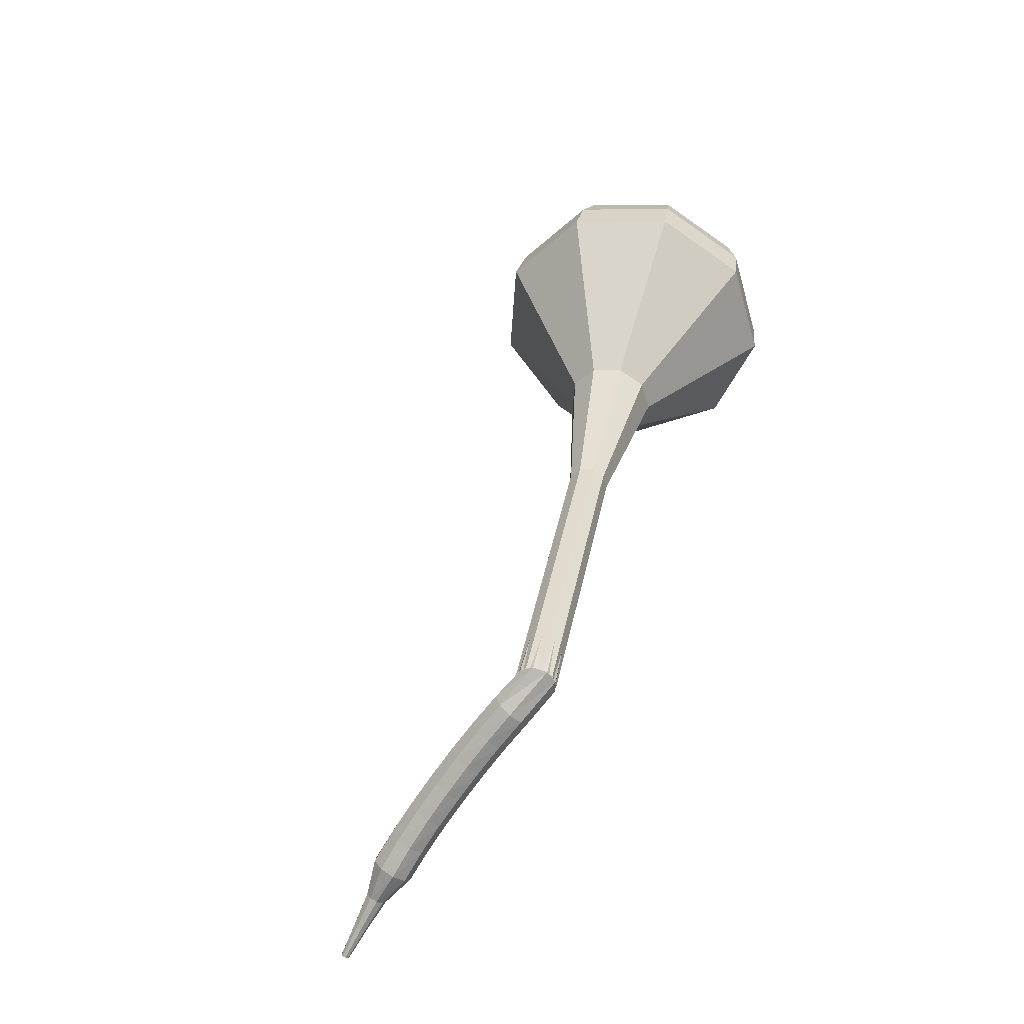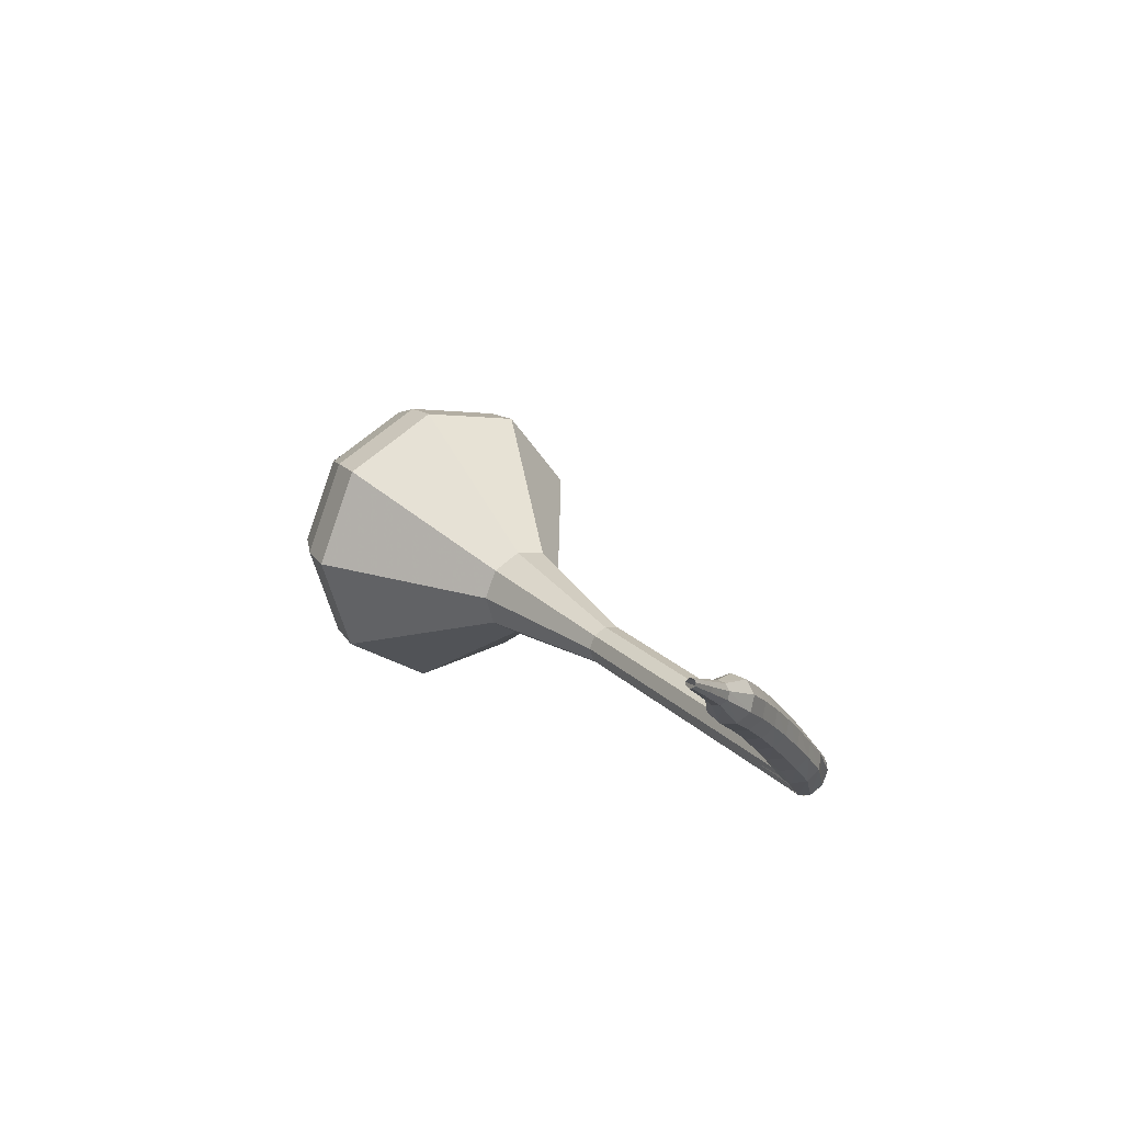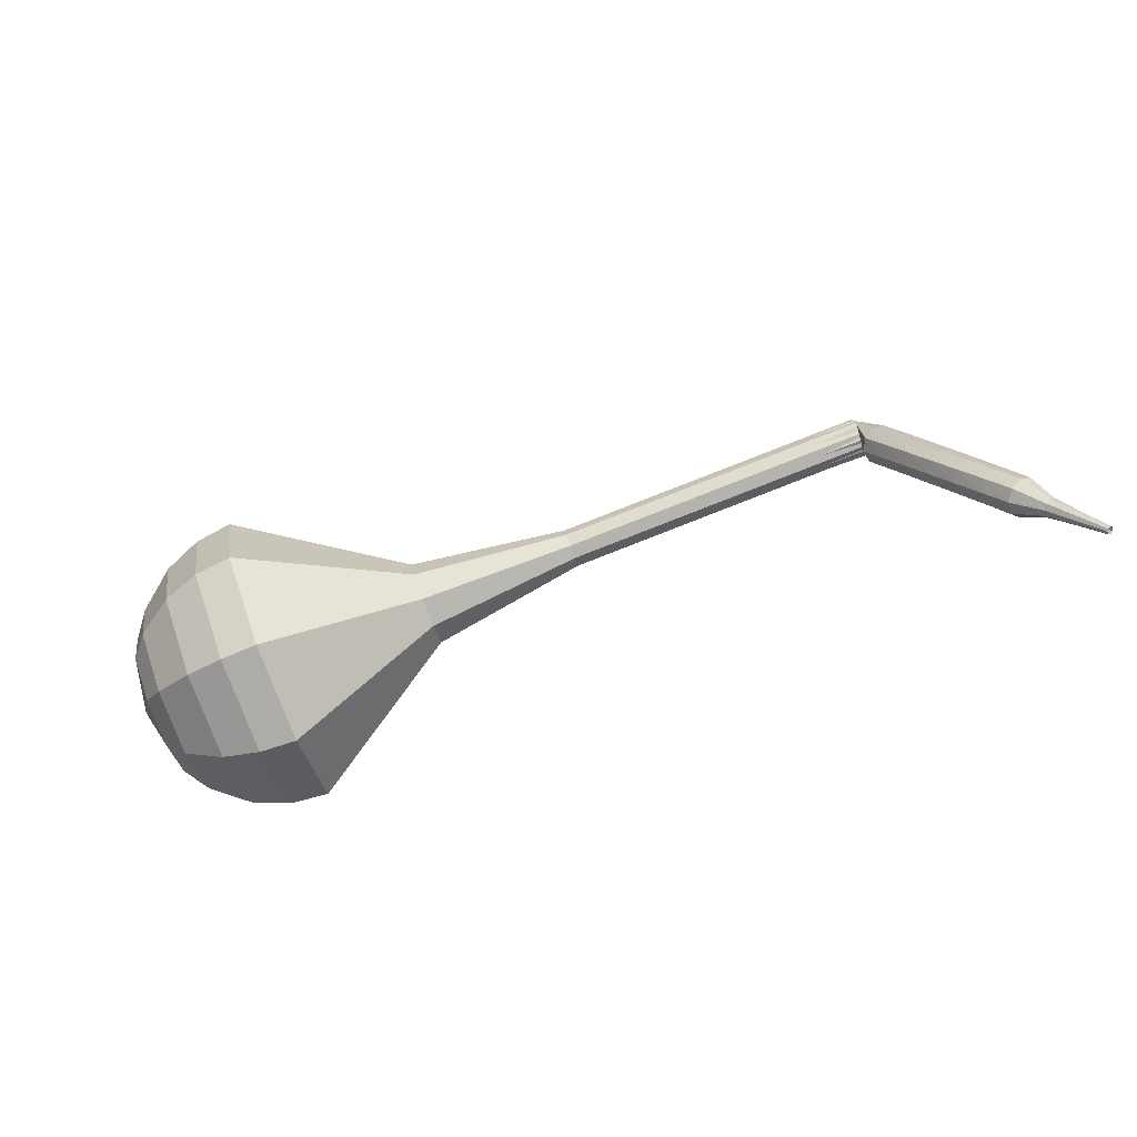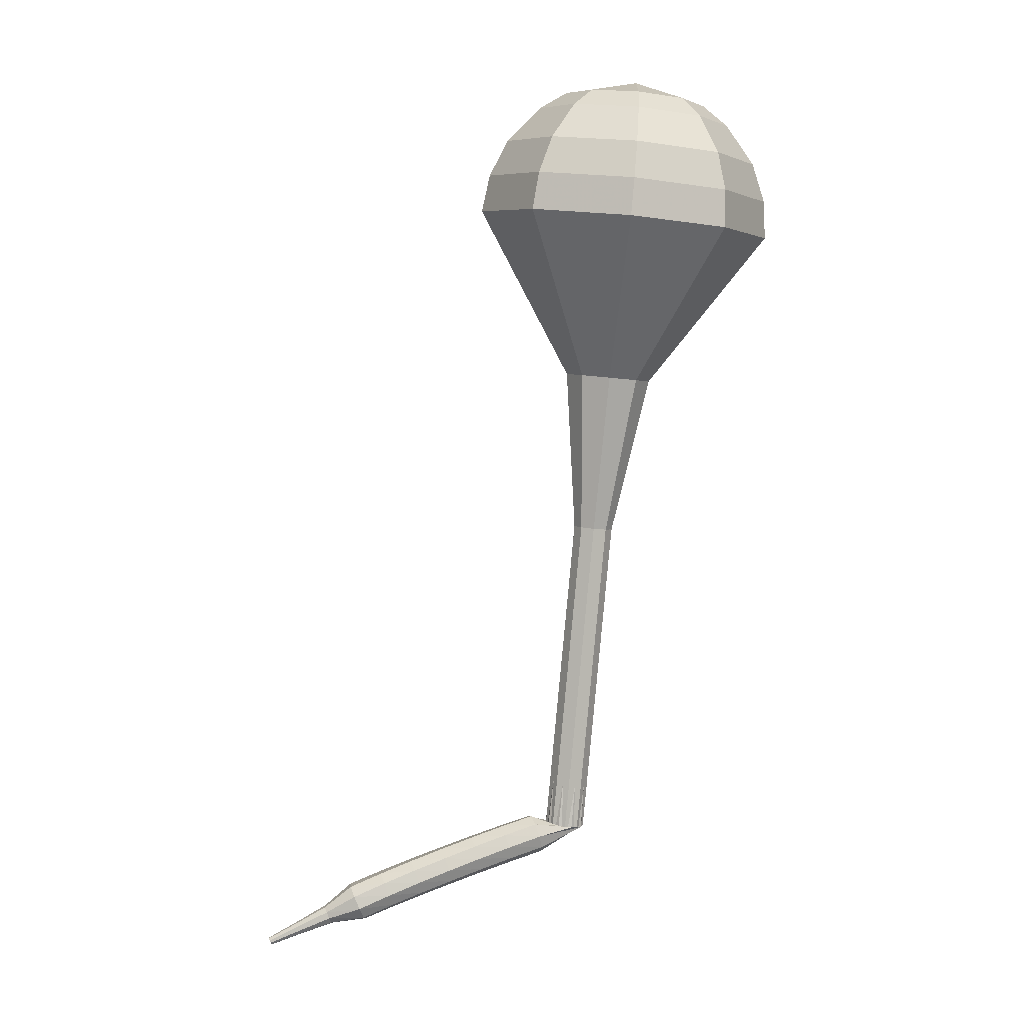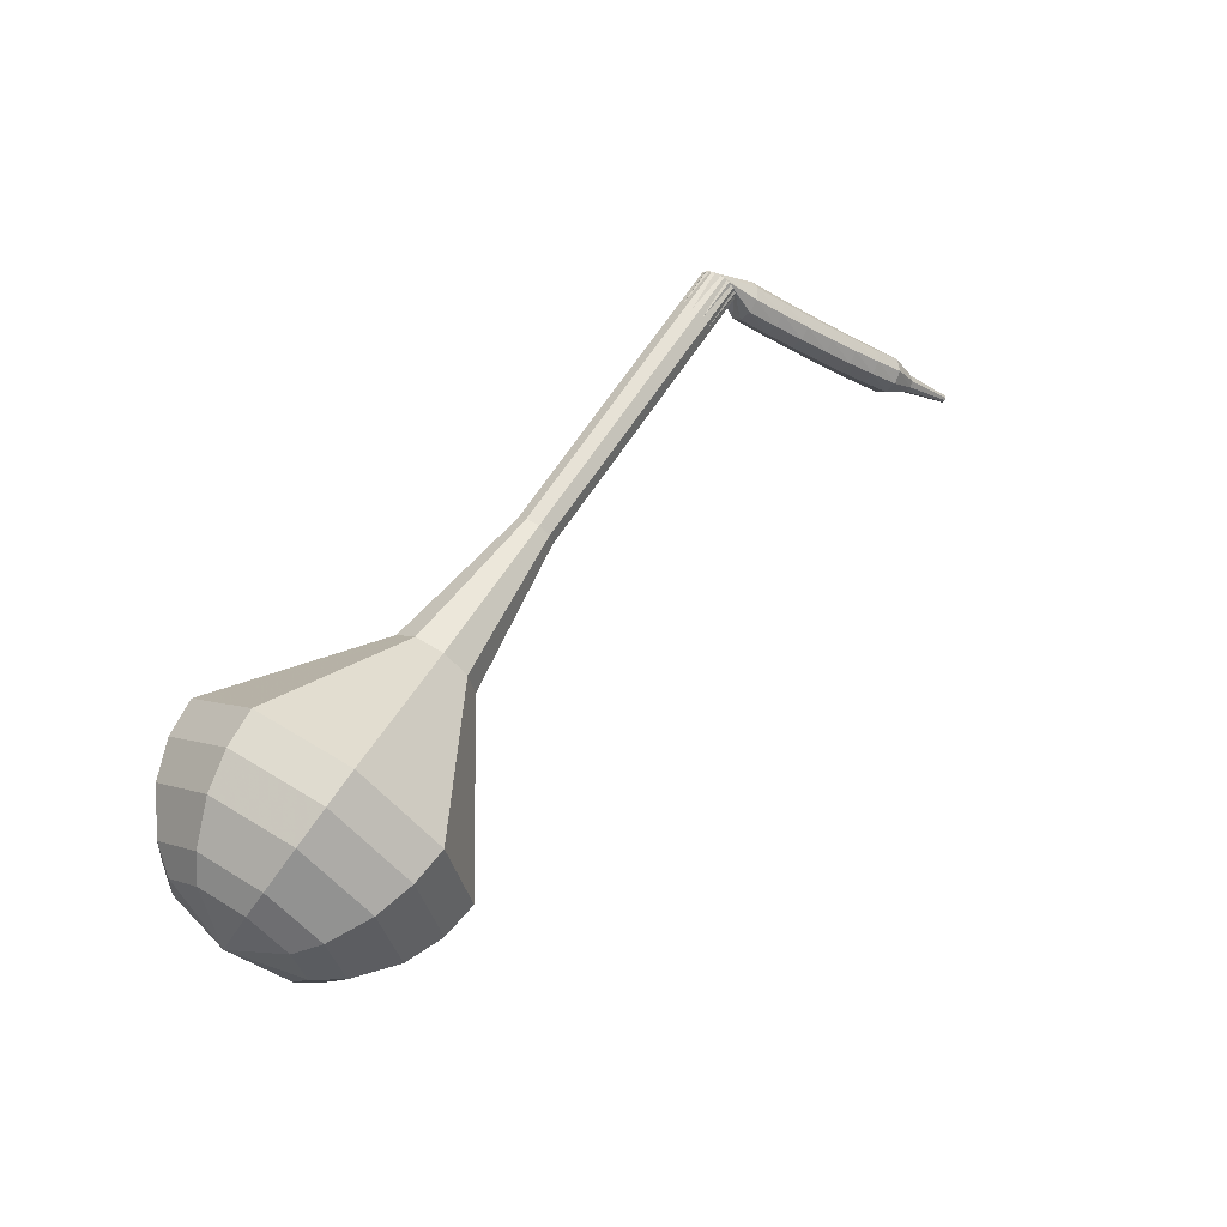
<metadata>
{"format":"obj","ext":"obj","renderer":"f3d","projection":"perspective","resolution":1024,"background":"white","views":[{"elev":57.0,"azim":-38.6,"up":"+Z"},{"elev":-23.8,"azim":-106.9,"up":"+Y"},{"elev":-27.0,"azim":-130.7,"up":"+Z"},{"elev":55.8,"azim":-58.8,"up":"+Y"},{"elev":40.5,"azim":164.9,"up":"+Z"}]}
</metadata>
<code>
g tube1
v 183.3 145.6 175.7
v 181.7 145.8 172.6
v 179.4 147.7 171
v 177.4 150.4 171.6
v 176.6 152.6 174.1
v 177.5 153.3 177.3
v 179.5 152.2 179.7
v 181.8 149.8 180.3
v 183.3 147.2 178.7
v 183.3 145.6 175.7
v 183.1 147.2 175.3
v 181.9 147.4 173.1
v 180.3 148.8 172
v 178.8 150.7 172.4
v 178.2 152.3 174.2
v 178.9 152.9 176.5
v 180.4 152 178.3
v 182 150.3 178.7
v 183.1 148.4 177.6
v 183.1 147.2 175.3
v 181.4 150.6 175
v 181.4 150.6 175
v 181.4 150.6 175
v 181.4 150.6 175
v 181.4 150.6 175
v 181.4 150.6 175
v 181.4 150.6 175
v 181.4 150.6 175
v 181.4 150.6 175
v 181.4 150.6 175
v 152.4 127.4 187.9
v 152.4 127.1 187.3
v 152.7 126.6 187
v 153.1 126.1 187.1
v 153.5 125.8 187.6
v 153.7 126 188.3
v 153.5 126.4 188.8
v 153.1 126.9 188.9
v 152.7 127.3 188.6
v 152.4 127.4 187.9
v 151.7 127.7 186.9
v 152.1 127.4 186.4
v 152.3 126.8 186.1
v 152.2 126.2 186.2
v 151.8 125.7 186.6
v 151.4 125.7 187.2
v 151.1 126.2 187.6
v 151.1 126.9 187.7
v 151.3 127.5 187.4
v 151.7 127.7 186.9
v 150.3 127.7 185.9
v 150.7 127.5 185.4
v 150.9 126.9 185.1
v 150.9 126.2 185.2
v 150.5 125.8 185.6
v 150.1 125.8 186.1
v 149.8 126.2 186.6
v 149.7 126.9 186.7
v 149.9 127.5 186.4
v 150.3 127.7 185.9
v 148.9 127.7 184.9
v 149.3 127.4 184.3
v 149.6 126.9 184.1
v 149.5 126.2 184.2
v 149.2 125.7 184.6
v 148.8 125.7 185.1
v 148.5 126.1 185.5
v 148.4 126.8 185.6
v 148.6 127.4 185.4
v 148.9 127.7 184.9
v 147.6 127.6 183.8
v 148 127.4 183.3
v 148.3 126.8 183.1
v 148.2 126.1 183.1
v 148 125.7 183.6
v 147.5 125.6 184.1
v 147.2 126 184.5
v 147.1 126.7 184.6
v 147.2 127.3 184.3
v 147.6 127.6 183.8
v 146.2 127.4 182.8
v 146.6 127.3 182.3
v 146.9 126.7 182
v 146.9 126 182.1
v 146.7 125.5 182.5
v 146.3 125.5 183.1
v 145.9 125.9 183.5
v 145.7 126.5 183.6
v 145.9 127.2 183.3
v 146.2 127.4 182.8
v 144.9 127.2 181.8
v 145.3 127.1 181.3
v 145.6 126.5 181
v 145.6 125.9 181.1
v 145.4 125.4 181.5
v 145 125.3 182.1
v 144.6 125.7 182.5
v 144.4 126.3 182.6
v 144.5 126.9 182.3
v 144.9 127.2 181.8
v 143.5 127 180.8
v 143.9 126.8 180.3
v 144.3 126.3 180
v 144.4 125.6 180.1
v 144.1 125.1 180.5
v 143.7 125 181.1
v 143.3 125.4 181.5
v 143.1 126 181.6
v 143.2 126.7 181.3
v 143.5 127 180.8
v 142.3 126.1 179.8
v 142.5 126.1 179.5
v 142.7 125.8 179.4
v 142.8 125.5 179.4
v 142.7 125.2 179.7
v 142.5 125.2 179.9
v 142.3 125.4 180.1
v 142.1 125.7 180.2
v 142.2 126 180
v 142.3 126.1 179.8
v 141.1 125.6 178.8
v 141.2 125.6 178.6
v 141.3 125.4 178.5
v 141.4 125.2 178.6
v 141.3 125 178.7
v 141.2 125 178.9
v 141 125.1 179
v 140.9 125.3 179.1
v 141 125.5 179
v 141.1 125.6 178.8
v 139.8 125.1 177.8
v 139.9 125.1 177.7
v 140 125 177.6
v 140 124.8 177.7
v 139.9 124.7 177.7
v 139.9 124.7 177.8
v 139.8 124.8 177.9
v 139.7 124.9 178
v 139.7 125 177.9
v 139.8 125.1 177.8
f 1 2 12
f 12 11 1
f 2 3 13
f 13 12 2
f 3 4 14
f 14 13 3
f 4 5 15
f 15 14 4
f 5 6 16
f 16 15 5
f 6 7 17
f 17 16 6
f 7 8 18
f 18 17 7
f 8 9 19
f 19 18 8
f 9 10 20
f 20 19 9
f 11 12 22
f 22 21 11
f 12 13 23
f 23 22 12
f 13 14 24
f 24 23 13
f 14 15 25
f 25 24 14
f 15 16 26
f 26 25 15
f 16 17 27
f 27 26 16
f 17 18 28
f 28 27 17
f 18 19 29
f 29 28 18
f 19 20 30
f 30 29 19
f 21 22 32
f 32 31 21
f 22 23 33
f 33 32 22
f 23 24 34
f 34 33 23
f 24 25 35
f 35 34 24
f 25 26 36
f 36 35 25
f 26 27 37
f 37 36 26
f 27 28 38
f 38 37 27
f 28 29 39
f 39 38 28
f 29 30 40
f 40 39 29
f 31 32 42
f 42 41 31
f 32 33 43
f 43 42 32
f 33 34 44
f 44 43 33
f 34 35 45
f 45 44 34
f 35 36 46
f 46 45 35
f 36 37 47
f 47 46 36
f 37 38 48
f 48 47 37
f 38 39 49
f 49 48 38
f 39 40 50
f 50 49 39
f 41 42 52
f 52 51 41
f 42 43 53
f 53 52 42
f 43 44 54
f 54 53 43
f 44 45 55
f 55 54 44
f 45 46 56
f 56 55 45
f 46 47 57
f 57 56 46
f 47 48 58
f 58 57 47
f 48 49 59
f 59 58 48
f 49 50 60
f 60 59 49
f 51 52 62
f 62 61 51
f 52 53 63
f 63 62 52
f 53 54 64
f 64 63 53
f 54 55 65
f 65 64 54
f 55 56 66
f 66 65 55
f 56 57 67
f 67 66 56
f 57 58 68
f 68 67 57
f 58 59 69
f 69 68 58
f 59 60 70
f 70 69 59
f 61 62 72
f 72 71 61
f 62 63 73
f 73 72 62
f 63 64 74
f 74 73 63
f 64 65 75
f 75 74 64
f 65 66 76
f 76 75 65
f 66 67 77
f 77 76 66
f 67 68 78
f 78 77 67
f 68 69 79
f 79 78 68
f 69 70 80
f 80 79 69
f 71 72 82
f 82 81 71
f 72 73 83
f 83 82 72
f 73 74 84
f 84 83 73
f 74 75 85
f 85 84 74
f 75 76 86
f 86 85 75
f 76 77 87
f 87 86 76
f 77 78 88
f 88 87 77
f 78 79 89
f 89 88 78
f 79 80 90
f 90 89 79
f 81 82 92
f 92 91 81
f 82 83 93
f 93 92 82
f 83 84 94
f 94 93 83
f 84 85 95
f 95 94 84
f 85 86 96
f 96 95 85
f 86 87 97
f 97 96 86
f 87 88 98
f 98 97 87
f 88 89 99
f 99 98 88
f 89 90 100
f 100 99 89
f 91 92 102
f 102 101 91
f 92 93 103
f 103 102 92
f 93 94 104
f 104 103 93
f 94 95 105
f 105 104 94
f 95 96 106
f 106 105 95
f 96 97 107
f 107 106 96
f 97 98 108
f 108 107 97
f 98 99 109
f 109 108 98
f 99 100 110
f 110 109 99
f 101 102 112
f 112 111 101
f 102 103 113
f 113 112 102
f 103 104 114
f 114 113 103
f 104 105 115
f 115 114 104
f 105 106 116
f 116 115 105
f 106 107 117
f 117 116 106
f 107 108 118
f 118 117 107
f 108 109 119
f 119 118 108
f 109 110 120
f 120 119 109
f 111 112 122
f 122 121 111
f 112 113 123
f 123 122 112
f 113 114 124
f 124 123 113
f 114 115 125
f 125 124 114
f 115 116 126
f 126 125 115
f 116 117 127
f 127 126 116
f 117 118 128
f 128 127 117
f 118 119 129
f 129 128 118
f 119 120 130
f 130 129 119
f 121 122 132
f 132 131 121
f 122 123 133
f 133 132 122
f 123 124 134
f 134 133 123
f 124 125 135
f 135 134 124
f 125 126 136
f 136 135 125
f 126 127 137
f 137 136 126
f 127 128 138
f 138 137 127
f 128 129 139
f 139 138 128
f 129 130 140
f 140 139 129
v 153.6 125.9 187.9
v 153.3 125.9 187.3
v 152.9 126.3 187
v 152.5 126.8 187.1
v 152.3 127.3 187.6
v 152.5 127.4 188.3
v 152.9 127.2 188.8
v 153.4 126.7 188.9
v 153.6 126.2 188.6
v 153.6 125.9 187.9
v 156.5 128.3 186.6
v 156.2 128.3 186
v 155.7 128.7 185.7
v 155.3 129.2 185.8
v 155.2 129.7 186.3
v 155.3 129.8 187
v 155.8 129.6 187.5
v 156.2 129.1 187.6
v 156.5 128.6 187.2
v 156.5 128.3 186.6
v 159.4 130.7 185.3
v 159.1 130.7 184.7
v 158.6 131.1 184.4
v 158.2 131.7 184.5
v 158.1 132.1 185
v 158.2 132.3 185.7
v 158.6 132 186.2
v 159.1 131.5 186.3
v 159.4 131 185.9
v 159.4 130.7 185.3
v 162.3 133.1 184
v 162 133.2 183.4
v 161.5 133.5 183.1
v 161.1 134.1 183.2
v 160.9 134.5 183.7
v 161.1 134.7 184.4
v 161.5 134.5 184.8
v 162 134 185
v 162.3 133.4 184.6
v 162.3 133.1 184
v 165.1 135.5 182.7
v 164.8 135.6 182.1
v 164.4 136 181.8
v 164 136.5 181.9
v 163.8 137 182.4
v 164 137.1 183
v 164.4 136.9 183.5
v 164.9 136.4 183.7
v 165.2 135.9 183.3
v 165.1 135.5 182.7
v 171.7 139.5 180.1
v 171 139.6 178.8
v 170 140.4 178.1
v 169.1 141.6 178.3
v 168.7 142.6 179.4
v 169.1 142.9 180.8
v 170 142.4 181.9
v 171 141.3 182.2
v 171.7 140.2 181.4
v 171.7 139.5 180.1
v 180.8 140.3 177.5
v 178.5 140.6 172.9
v 175 143.4 170.5
v 172 147.5 171.4
v 170.8 150.8 175.1
v 172.1 151.9 179.9
v 175.2 150.2 183.6
v 178.7 146.6 184.5
v 180.9 142.6 182.1
v 180.8 140.3 177.5
v 182 141.6 176.9
v 179.8 141.9 172.5
v 176.4 144.7 170.1
v 173.4 148.6 170.9
v 172.3 151.8 174.5
v 173.6 152.9 179.2
v 176.6 151.2 182.8
v 180 147.7 183.6
v 182.1 143.9 181.3
v 182 141.6 176.9
v 182.9 143.3 176.3
v 180.9 143.6 172.3
v 177.8 146.1 170.2
v 175.2 149.6 171
v 174.2 152.5 174.2
v 175.3 153.4 178.4
v 178 152 181.6
v 181 148.8 182.3
v 183 145.4 180.2
v 182.9 143.3 176.3
v 183.3 145.6 175.7
v 181.7 145.8 172.6
v 179.4 147.7 171
v 177.4 150.4 171.6
v 176.6 152.6 174.1
v 177.5 153.3 177.3
v 179.5 152.2 179.7
v 181.8 149.8 180.3
v 183.3 147.2 178.7
v 183.3 145.6 175.7
v 183.1 147.2 175.3
v 181.9 147.4 173.1
v 180.3 148.8 172
v 178.8 150.7 172.4
v 178.2 152.3 174.2
v 178.9 152.9 176.5
v 180.4 152 178.3
v 182 150.3 178.7
v 183.1 148.4 177.6
v 183.1 147.2 175.3
v 181.4 150.6 175
v 181.4 150.6 175
v 181.4 150.6 175
v 181.4 150.6 175
v 181.4 150.6 175
v 181.4 150.6 175
v 181.4 150.6 175
v 181.4 150.6 175
v 181.4 150.6 175
v 181.4 150.6 175
f 141 142 152
f 152 151 141
f 142 143 153
f 153 152 142
f 143 144 154
f 154 153 143
f 144 145 155
f 155 154 144
f 145 146 156
f 156 155 145
f 146 147 157
f 157 156 146
f 147 148 158
f 158 157 147
f 148 149 159
f 159 158 148
f 149 150 160
f 160 159 149
f 151 152 162
f 162 161 151
f 152 153 163
f 163 162 152
f 153 154 164
f 164 163 153
f 154 155 165
f 165 164 154
f 155 156 166
f 166 165 155
f 156 157 167
f 167 166 156
f 157 158 168
f 168 167 157
f 158 159 169
f 169 168 158
f 159 160 170
f 170 169 159
f 161 162 172
f 172 171 161
f 162 163 173
f 173 172 162
f 163 164 174
f 174 173 163
f 164 165 175
f 175 174 164
f 165 166 176
f 176 175 165
f 166 167 177
f 177 176 166
f 167 168 178
f 178 177 167
f 168 169 179
f 179 178 168
f 169 170 180
f 180 179 169
f 171 172 182
f 182 181 171
f 172 173 183
f 183 182 172
f 173 174 184
f 184 183 173
f 174 175 185
f 185 184 174
f 175 176 186
f 186 185 175
f 176 177 187
f 187 186 176
f 177 178 188
f 188 187 177
f 178 179 189
f 189 188 178
f 179 180 190
f 190 189 179
f 181 182 192
f 192 191 181
f 182 183 193
f 193 192 182
f 183 184 194
f 194 193 183
f 184 185 195
f 195 194 184
f 185 186 196
f 196 195 185
f 186 187 197
f 197 196 186
f 187 188 198
f 198 197 187
f 188 189 199
f 199 198 188
f 189 190 200
f 200 199 189
f 191 192 202
f 202 201 191
f 192 193 203
f 203 202 192
f 193 194 204
f 204 203 193
f 194 195 205
f 205 204 194
f 195 196 206
f 206 205 195
f 196 197 207
f 207 206 196
f 197 198 208
f 208 207 197
f 198 199 209
f 209 208 198
f 199 200 210
f 210 209 199
f 201 202 212
f 212 211 201
f 202 203 213
f 213 212 202
f 203 204 214
f 214 213 203
f 204 205 215
f 215 214 204
f 205 206 216
f 216 215 205
f 206 207 217
f 217 216 206
f 207 208 218
f 218 217 207
f 208 209 219
f 219 218 208
f 209 210 220
f 220 219 209
f 211 212 222
f 222 221 211
f 212 213 223
f 223 222 212
f 213 214 224
f 224 223 213
f 214 215 225
f 225 224 214
f 215 216 226
f 226 225 215
f 216 217 227
f 227 226 216
f 217 218 228
f 228 227 217
f 218 219 229
f 229 228 218
f 219 220 230
f 230 229 219
f 221 222 232
f 232 231 221
f 222 223 233
f 233 232 222
f 223 224 234
f 234 233 223
f 224 225 235
f 235 234 224
f 225 226 236
f 236 235 225
f 226 227 237
f 237 236 226
f 227 228 238
f 238 237 227
f 228 229 239
f 239 238 228
f 229 230 240
f 240 239 229
f 231 232 242
f 242 241 231
f 232 233 243
f 243 242 232
f 233 234 244
f 244 243 233
f 234 235 245
f 245 244 234
f 235 236 246
f 246 245 235
f 236 237 247
f 247 246 236
f 237 238 248
f 248 247 237
f 238 239 249
f 249 248 238
f 239 240 250
f 250 249 239
f 241 242 252
f 252 251 241
f 242 243 253
f 253 252 242
f 243 244 254
f 254 253 243
f 244 245 255
f 255 254 244
f 245 246 256
f 256 255 245
f 246 247 257
f 257 256 246
f 247 248 258
f 258 257 247
f 248 249 259
f 259 258 248
f 249 250 260
f 260 259 249
g

</code>
